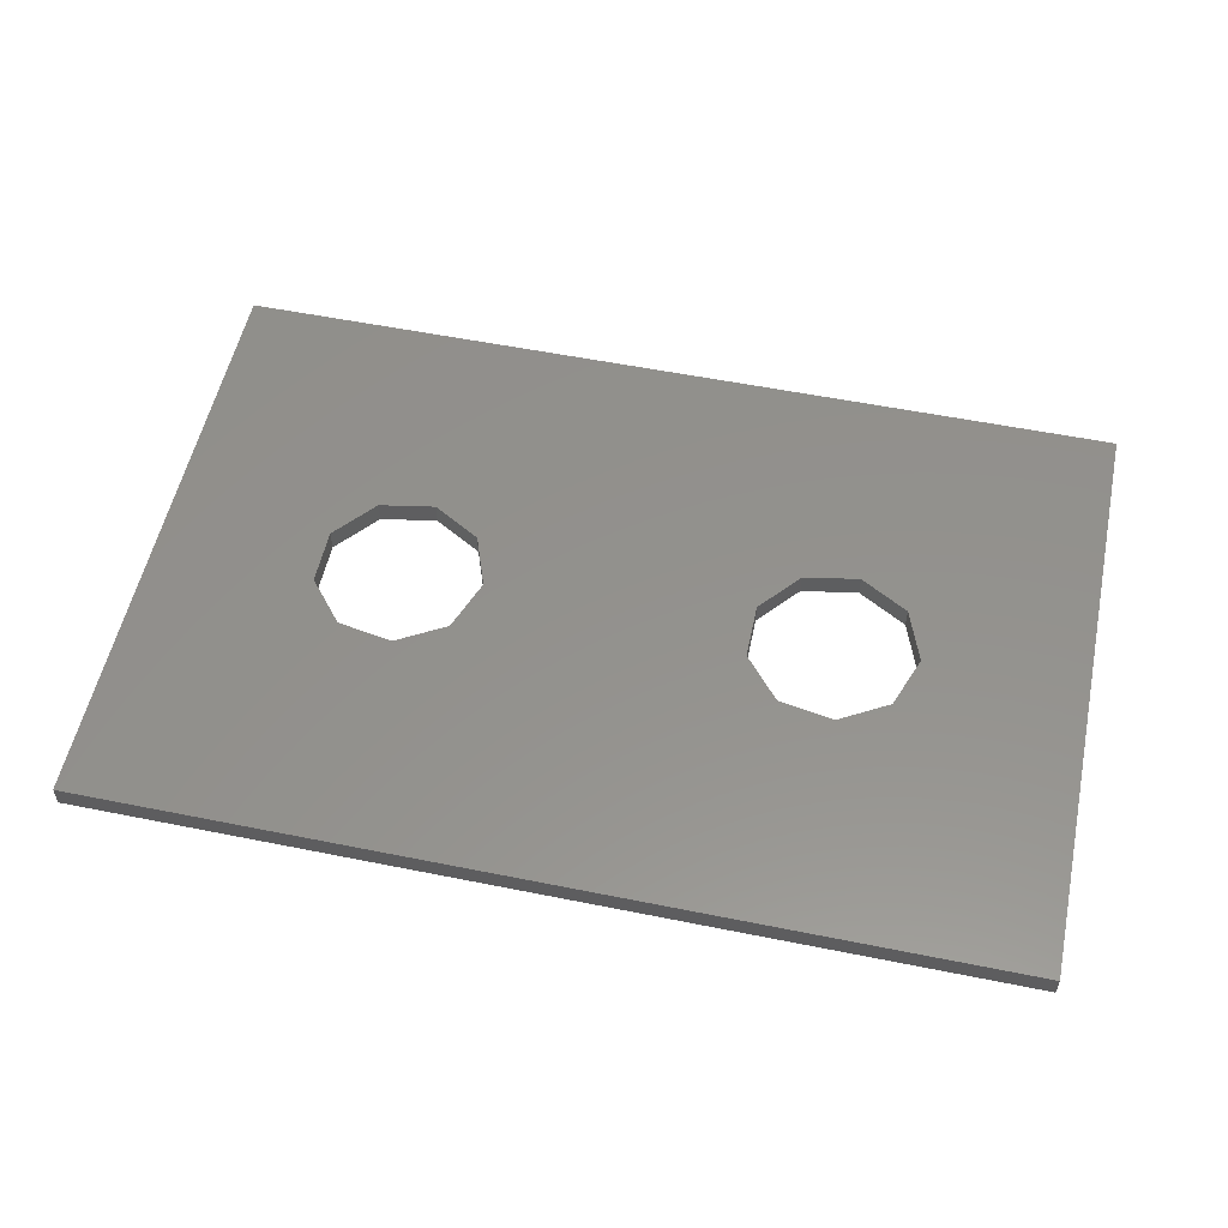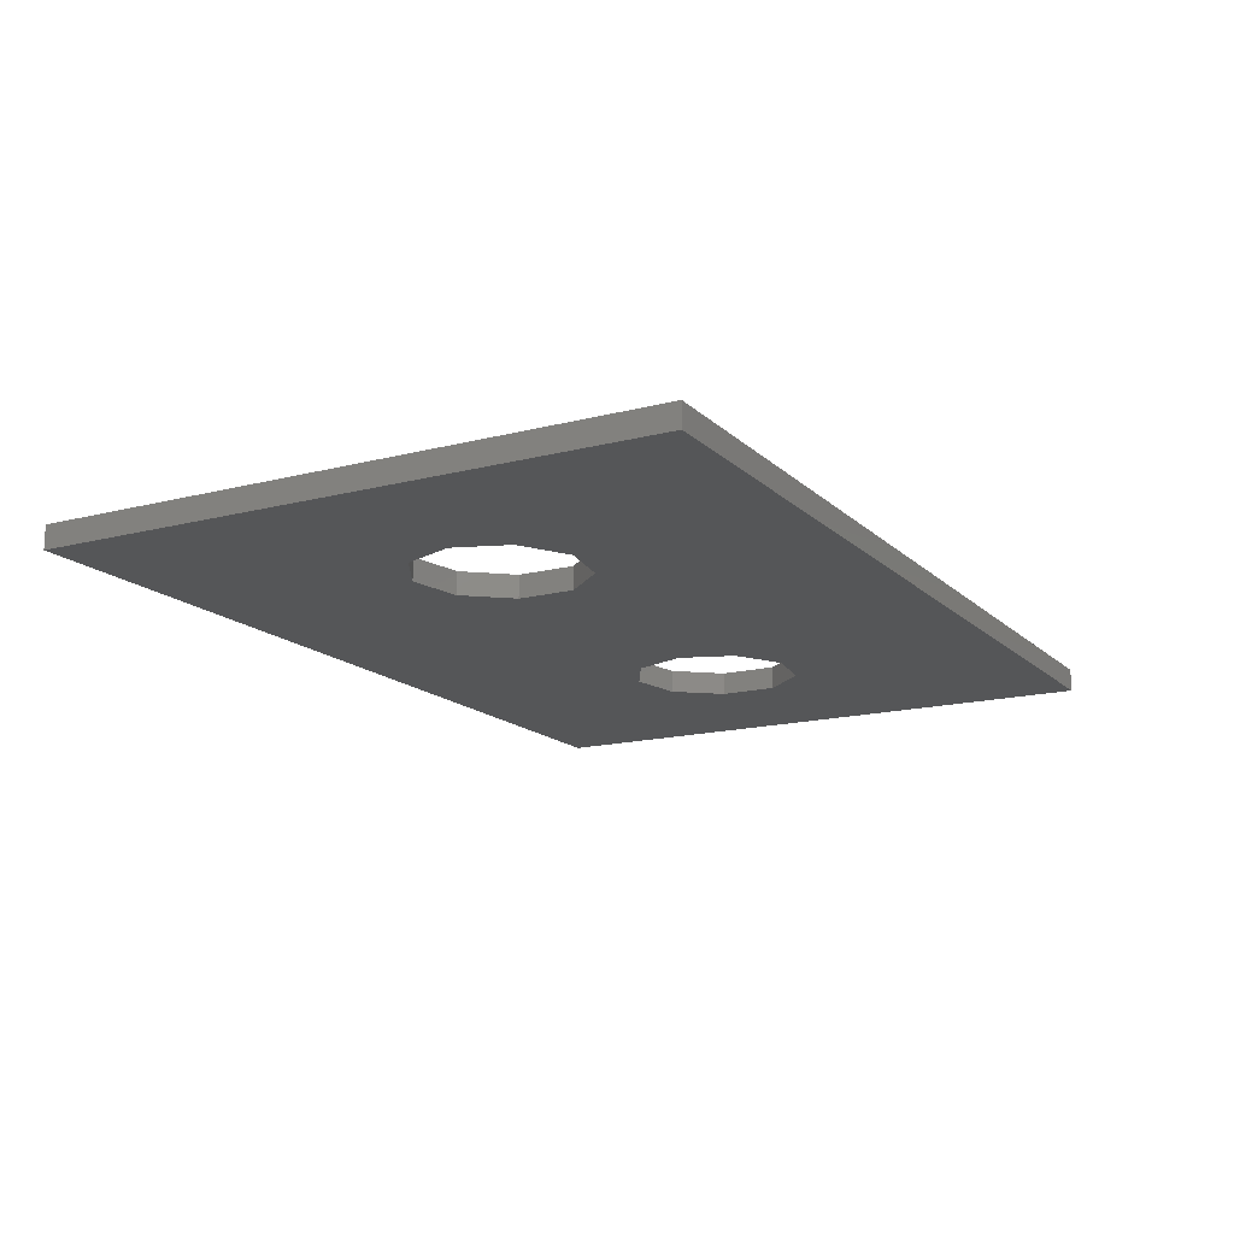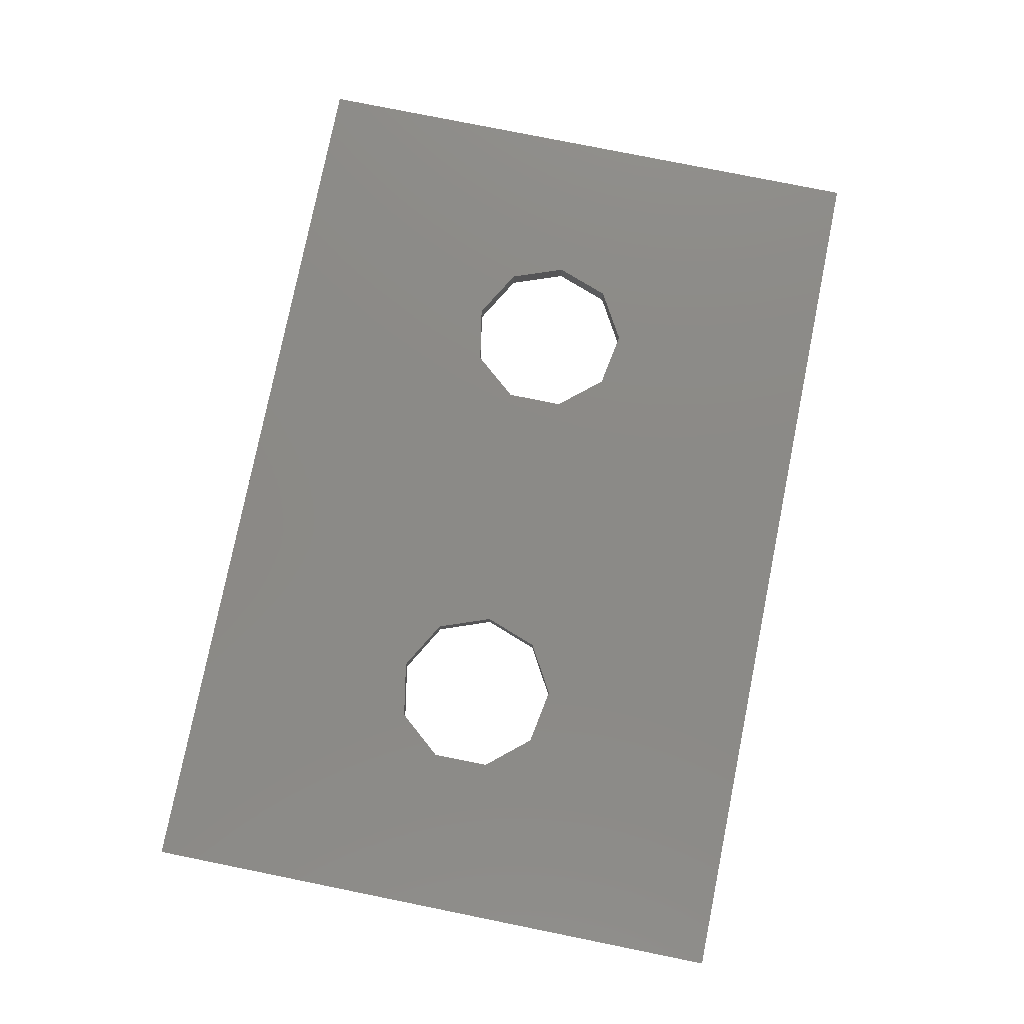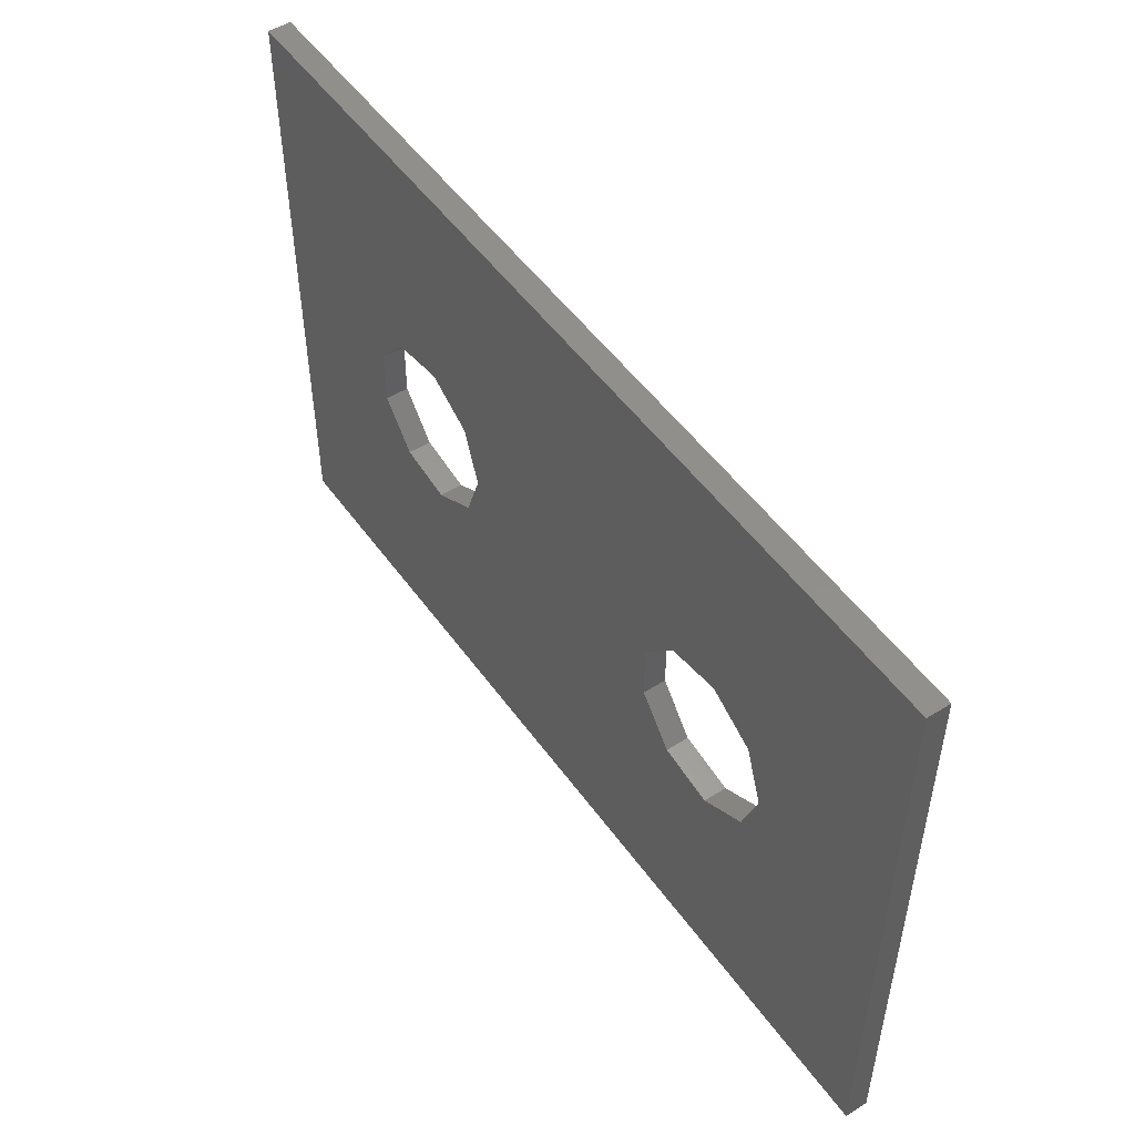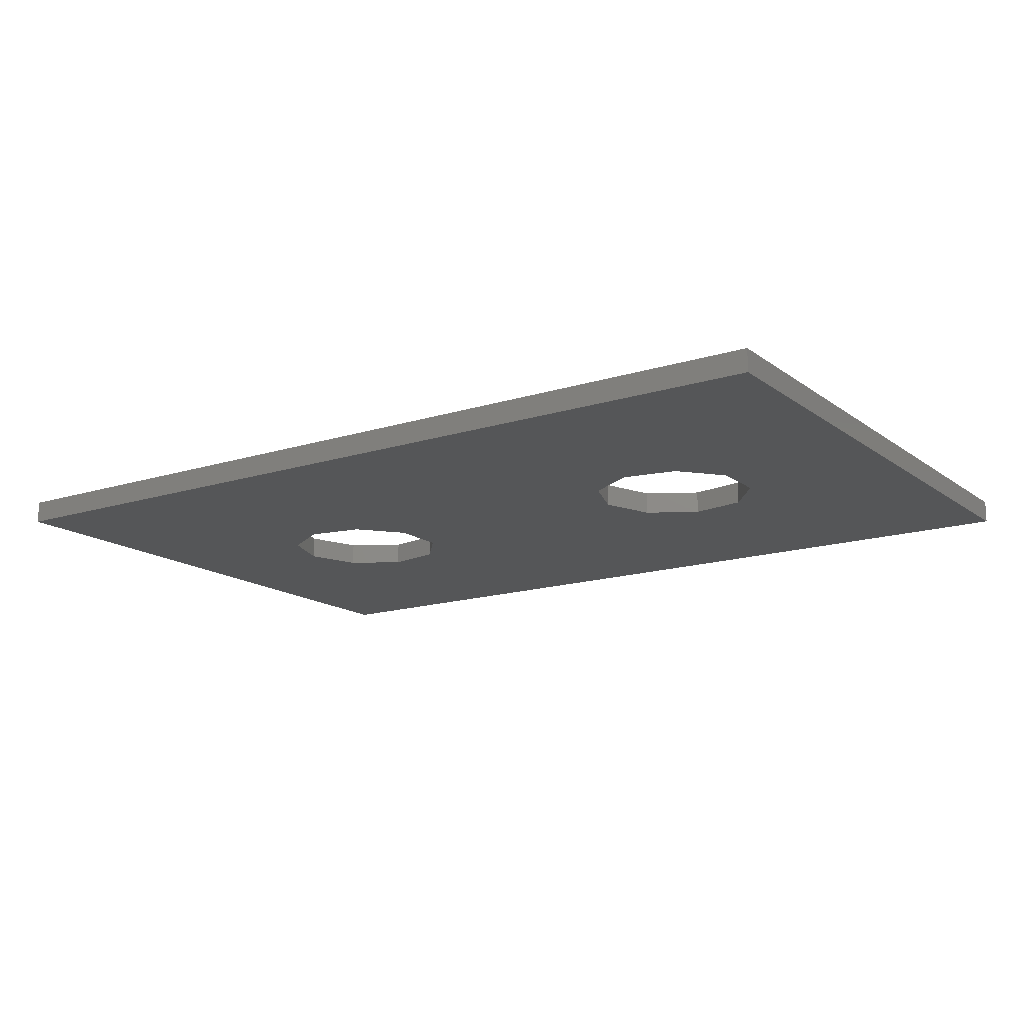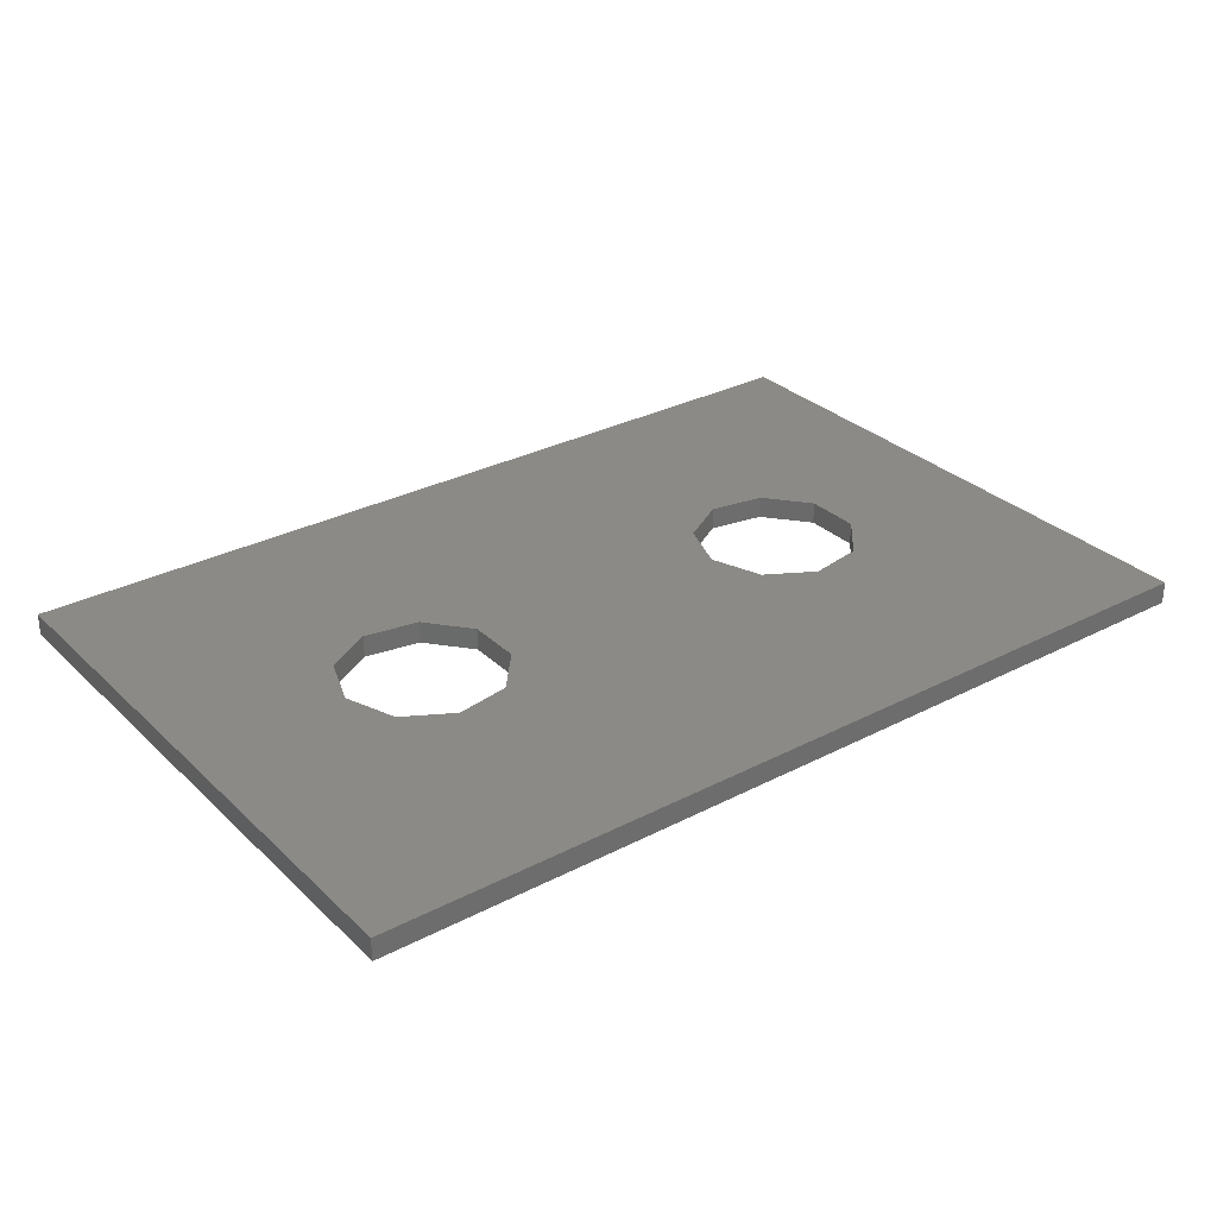
<metadata>
{"format":"stl","ext":"stl","renderer":"f3d","projection":"perspective","resolution":1024,"background":"white","views":[{"elev":55.1,"azim":12.0,"up":"+Z"},{"elev":-15.5,"azim":118.8,"up":"+Z"},{"elev":78.2,"azim":-78.6,"up":"+Z"},{"elev":50.8,"azim":55.6,"up":"+Y"},{"elev":-15.5,"azim":-146.2,"up":"+Z"},{"elev":30.5,"azim":143.1,"up":"+Z"}]}
</metadata>
<code>
# stl→obj: 44 verts, 92 faces
v -15 -10 -0.375
v -15 -10 0.375
v -15 10 -0.375
v -15 10 0.375
v 15 -10 -0.375
v 15 -10 0.375
v -4.893 1.768 -0.375
v 5.625 2.382 -0.375
v 15 10 -0.375
v -9.584 0.9406 -0.375
v -9.584 -0.9406 -0.375
v -8.375 -2.382 -0.375
v -6.522 -2.708 -0.375
v -4.25 0 -0.375
v -4.893 -1.768 -0.375
v 7.478 -2.708 -0.375
v 5.625 -2.382 -0.375
v -8.375 2.382 -0.375
v -6.522 2.708 -0.375
v 4.416 -0.9406 -0.375
v 4.416 0.9406 -0.375
v 9.107 -1.768 -0.375
v 7.478 2.708 -0.375
v 9.75 0 -0.375
v 9.107 1.768 -0.375
v 15 10 0.375
v -6.522 -2.708 0.375
v 5.625 -2.382 0.375
v 5.625 2.382 0.375
v 7.478 2.708 0.375
v -9.584 -0.9406 0.375
v -4.893 -1.768 0.375
v -9.584 0.9406 0.375
v -4.25 0 0.375
v -8.375 2.382 0.375
v -6.522 2.708 0.375
v -4.893 1.768 0.375
v -8.375 -2.382 0.375
v 4.416 0.9406 0.375
v 4.416 -0.9406 0.375
v 9.107 1.768 0.375
v 7.478 -2.708 0.375
v 9.75 0 0.375
v 9.107 -1.768 0.375
f 1 2 3
f 3 2 4
f 2 1 5
f 6 2 5
f 7 3 5
f 8 3 9
f 1 3 10
f 1 10 11
f 1 11 12
f 1 12 5
f 12 13 5
f 14 5 15
f 16 5 17
f 18 3 19
f 19 3 7
f 14 7 5
f 10 3 18
f 20 3 21
f 17 3 20
f 5 3 17
f 22 5 16
f 8 9 23
f 5 22 9
f 22 24 9
f 24 25 9
f 25 23 9
f 21 3 8
f 15 5 13
f 3 4 9
f 9 4 26
f 27 2 6
f 28 4 6
f 29 30 26
f 4 2 31
f 32 27 6
f 4 31 33
f 34 32 6
f 4 33 35
f 4 35 36
f 4 37 6
f 4 36 37
f 38 2 27
f 31 2 38
f 39 4 40
f 29 4 39
f 30 41 26
f 26 4 29
f 42 28 6
f 26 41 6
f 41 43 6
f 43 44 6
f 44 42 6
f 40 4 28
f 37 34 6
f 6 5 9
f 26 6 9
f 18 35 33
f 10 18 33
f 10 33 31
f 11 10 31
f 19 36 35
f 18 19 35
f 7 37 36
f 19 7 36
f 34 37 14
f 14 37 7
f 34 14 32
f 32 14 15
f 32 15 27
f 27 15 13
f 27 13 38
f 38 13 12
f 31 38 12
f 11 31 12
f 21 39 40
f 20 21 40
f 8 29 39
f 21 8 39
f 23 30 29
f 8 23 29
f 25 41 30
f 23 25 30
f 43 41 24
f 24 41 25
f 43 24 44
f 44 24 22
f 44 22 42
f 42 22 16
f 42 16 28
f 28 16 17
f 40 28 17
f 20 40 17

</code>
